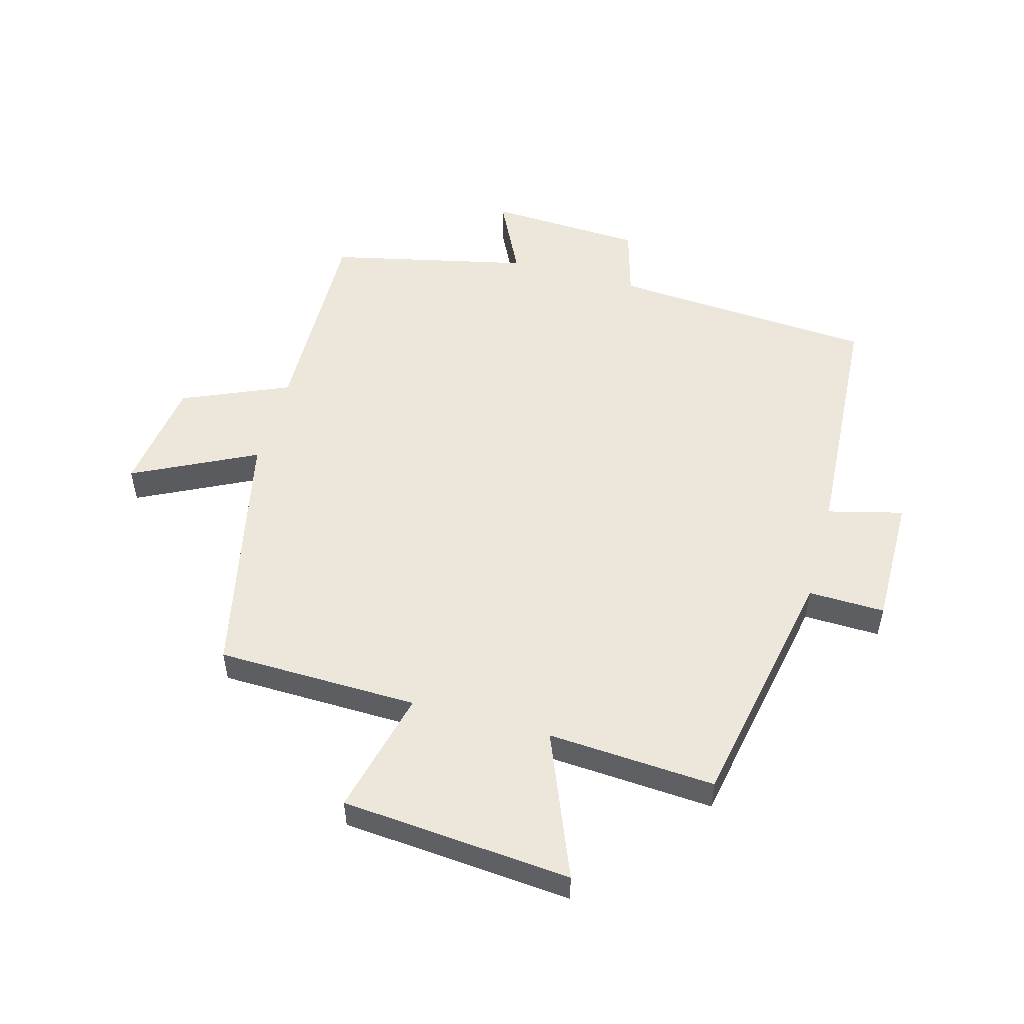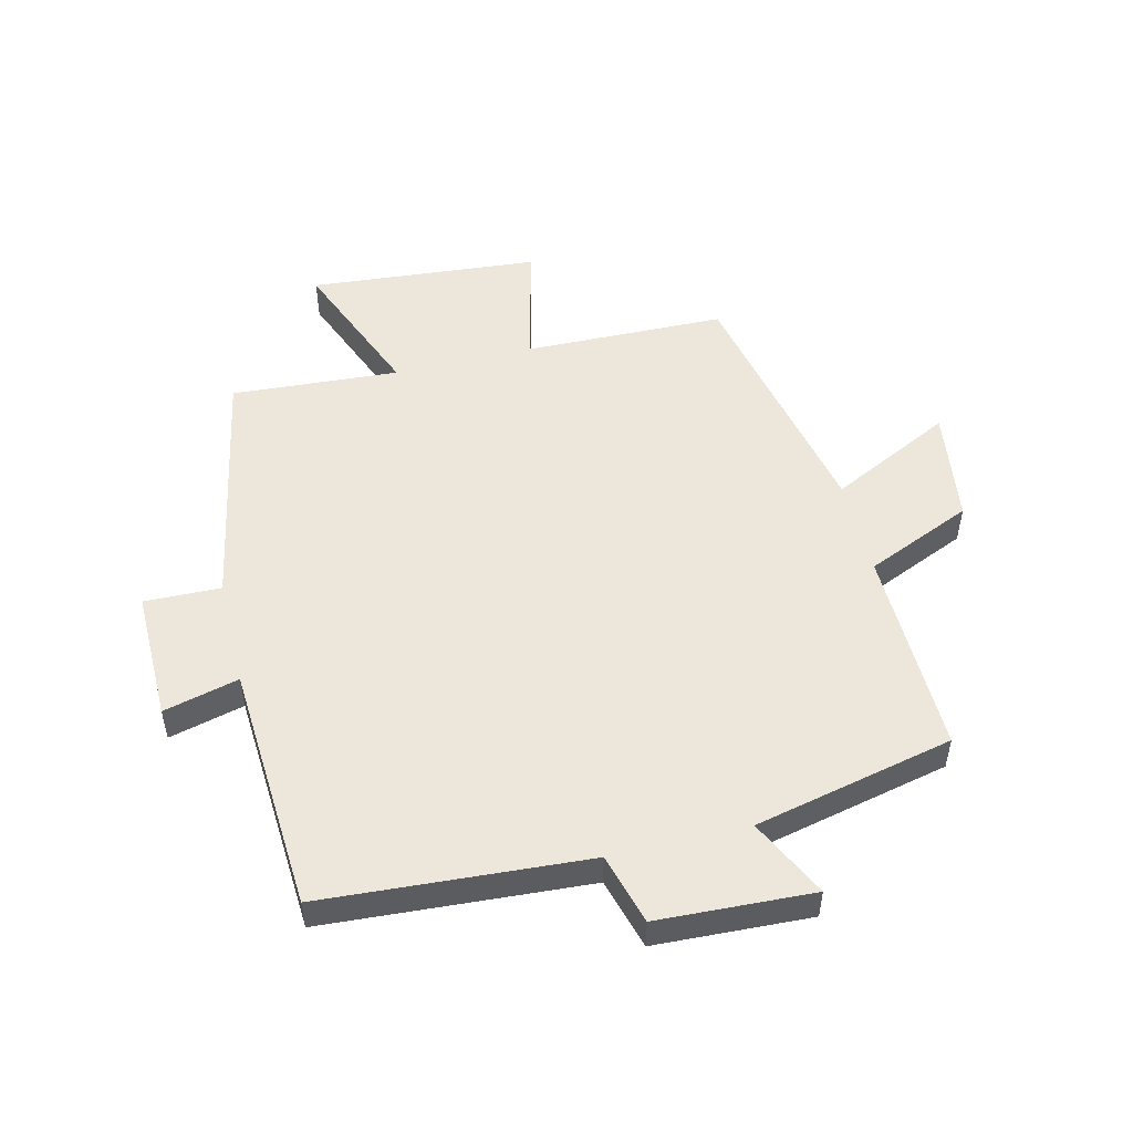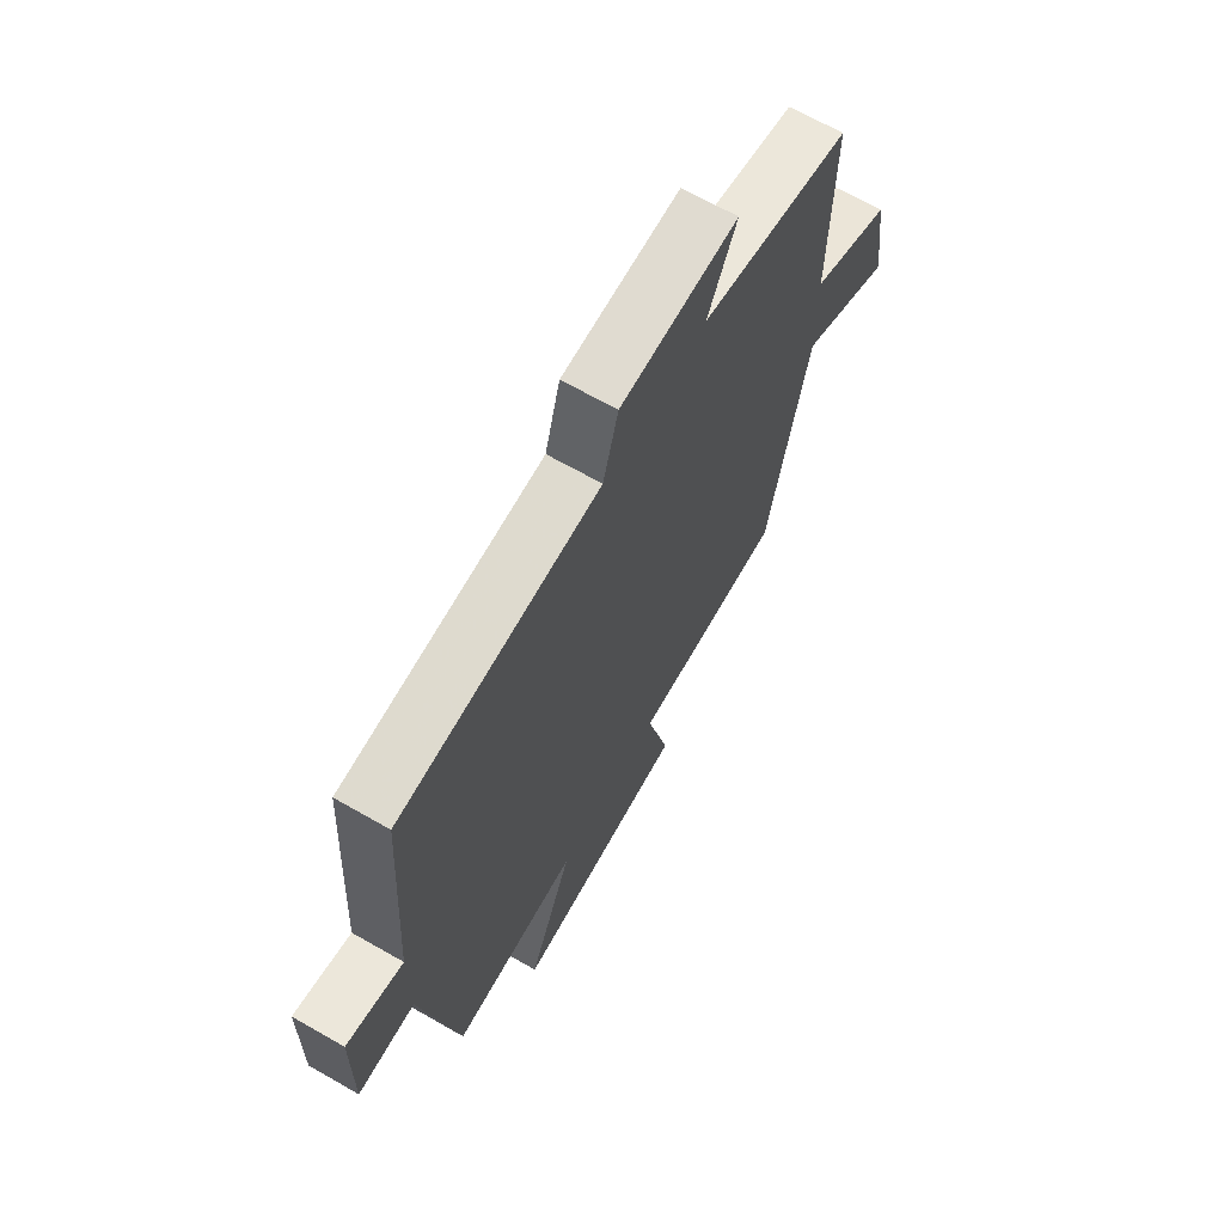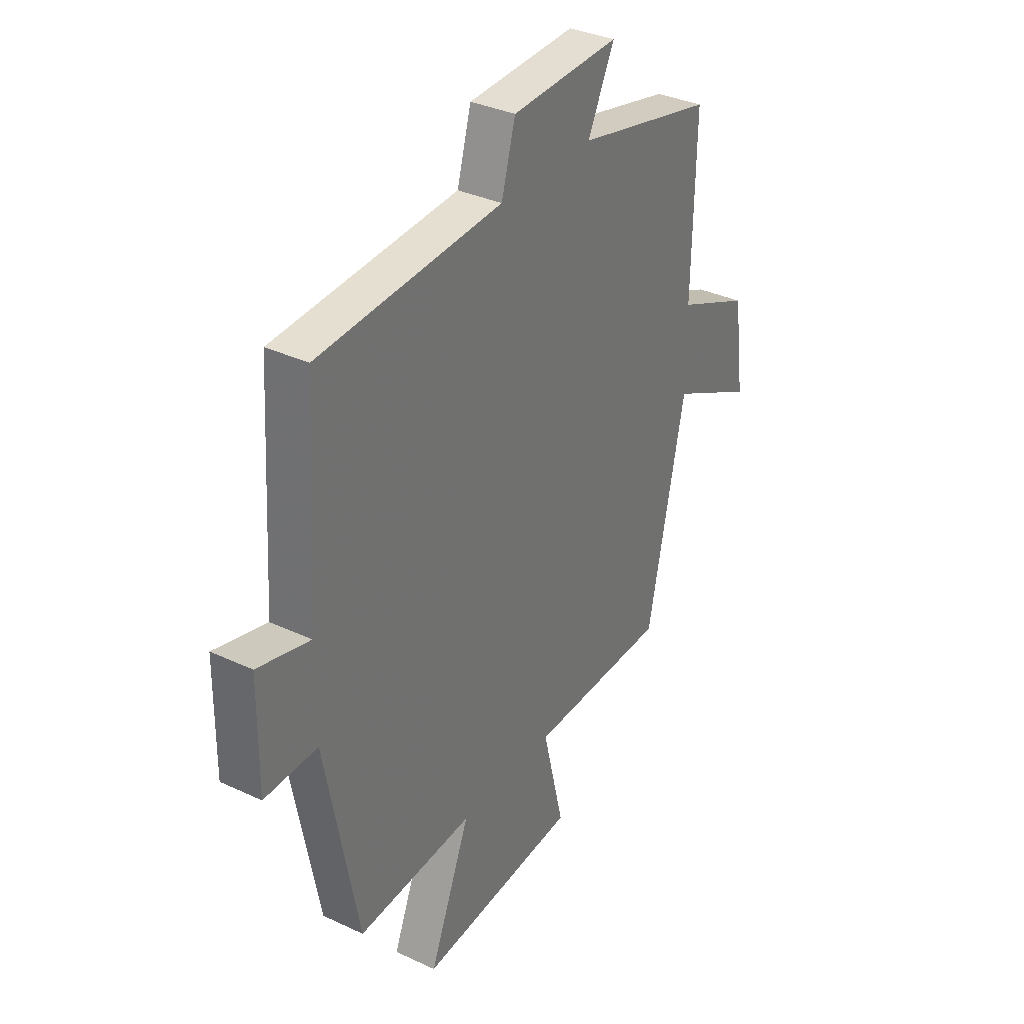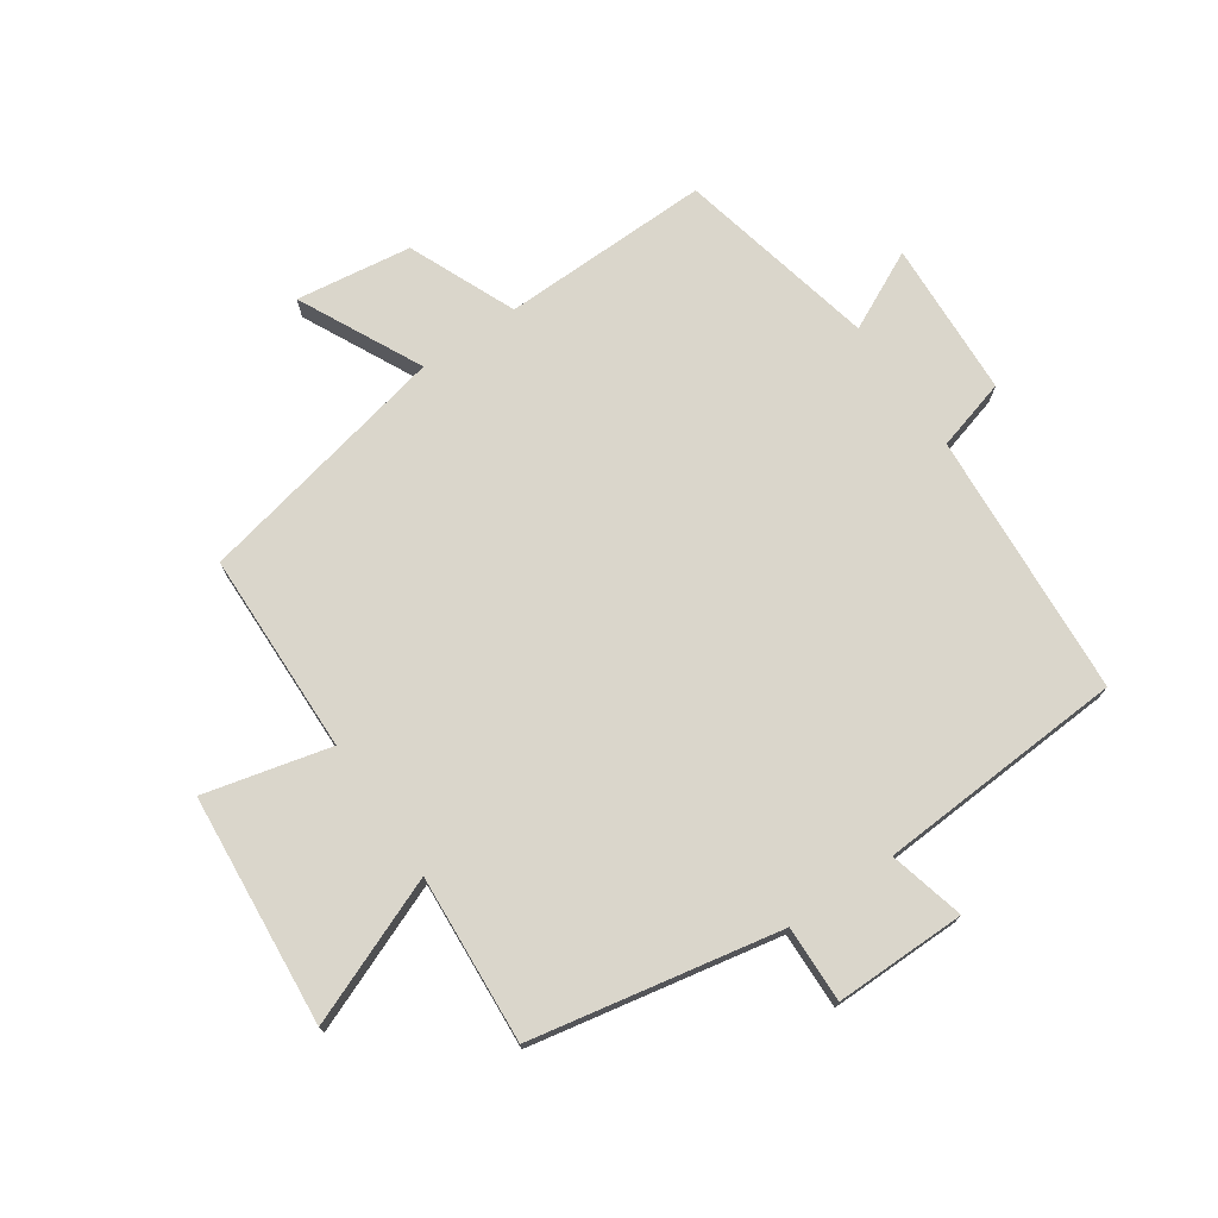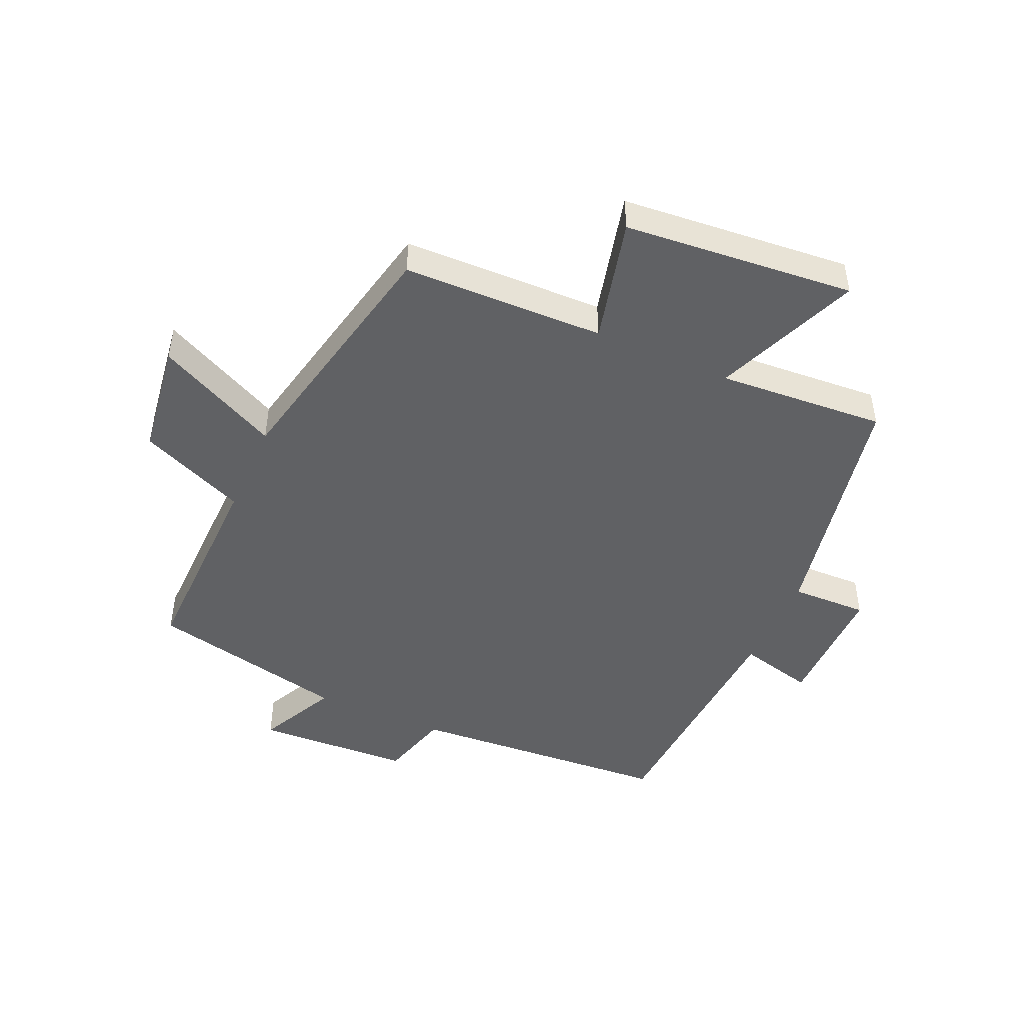
<metadata>
{"format":"obj","ext":"obj","renderer":"f3d","projection":"perspective","resolution":1024,"background":"white","views":[{"elev":52.5,"azim":-164.6,"up":"+Y"},{"elev":51.5,"azim":-13.7,"up":"+Y"},{"elev":67.1,"azim":-60.2,"up":"+Z"},{"elev":34.2,"azim":-57.6,"up":"+Z"},{"elev":74.1,"azim":-124.3,"up":"+Y"},{"elev":-46.9,"azim":156.2,"up":"+Y"}]}
</metadata>
<code>
v 0.507 0.07 0.427
v 0.5 0.07 0.087
v 0.674 0.07 0.012
v 0.7 0.07 -0.176
v 0.5 0.07 -0.077
v 0.411 0.07 -0.493
v 0.082 0.07 -0.5
v 0.132 0.07 -0.705
v -0.244 0.07 -0.737
v -0.148 0.07 -0.5
v -0.422 0.07 -0.518
v -0.5 0.07 -0.113
v -0.625 0.07 -0.116
v -0.623 0.07 0.098
v -0.5 0.07 0.067
v -0.475 0.07 0.471
v -0.043 0.07 0.5
v -0.01 0.07 0.616
v 0.244 0.07 0.628
v 0.181 0.07 0.5
v 0.507 0 0.427
v 0.5 0 0.087
v 0.674 0 0.012
v 0.7 0 -0.176
v 0.5 0 -0.077
v 0.411 0 -0.493
v 0.082 0 -0.5
v 0.132 0 -0.705
v -0.244 0 -0.737
v -0.148 0 -0.5
v -0.422 0 -0.518
v -0.5 0 -0.113
v -0.625 0 -0.116
v -0.623 0 0.098
v -0.5 0 0.067
v -0.475 0 0.471
v -0.043 0 0.5
v -0.01 0 0.616
v 0.244 0 0.628
v 0.181 0 0.5
f 17 18 19 20
f 20 1 2
f 17 20 2
f 16 17 2
f 15 16 2
f 12 13 14 15
f 12 15 2
f 11 12 2
f 10 11 2
f 7 8 9 10
f 7 10 2
f 6 7 2
f 5 6 2
f 2 3 4 5
f 40 39 38 37
f 22 21 40
f 22 40 37
f 22 37 36
f 22 36 35
f 35 34 33 32
f 22 35 32
f 22 32 31
f 22 31 30
f 30 29 28 27
f 22 30 27
f 22 27 26
f 22 26 25
f 25 24 23 22
f 1 21 22 2
f 2 22 23 3
f 3 23 24 4
f 4 24 25 5
f 5 25 26 6
f 6 26 27 7
f 7 27 28 8
f 8 28 29 9
f 9 29 30 10
f 10 30 31 11
f 11 31 32 12
f 12 32 33 13
f 13 33 34 14
f 14 34 35 15
f 15 35 36 16
f 16 36 37 17
f 17 37 38 18
f 18 38 39 19
f 19 39 40 20
f 20 40 21 1

</code>
